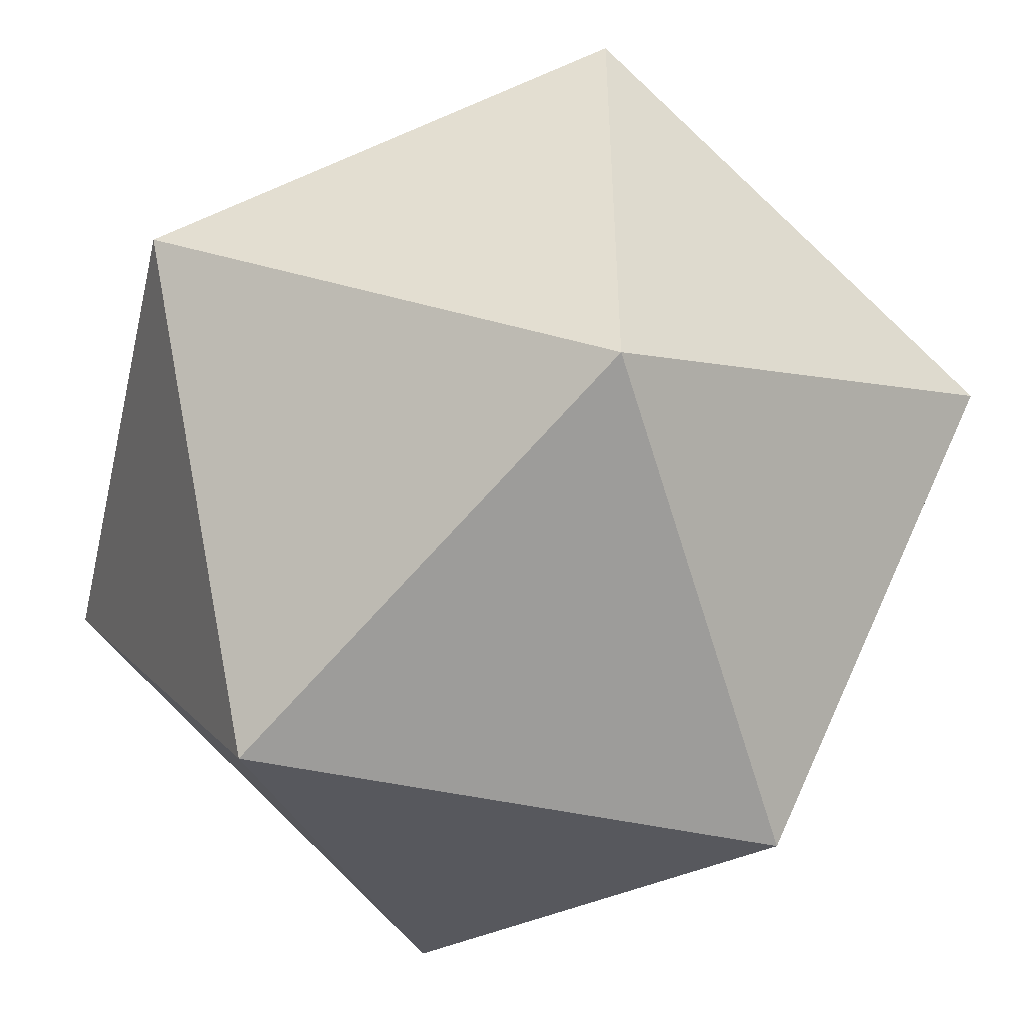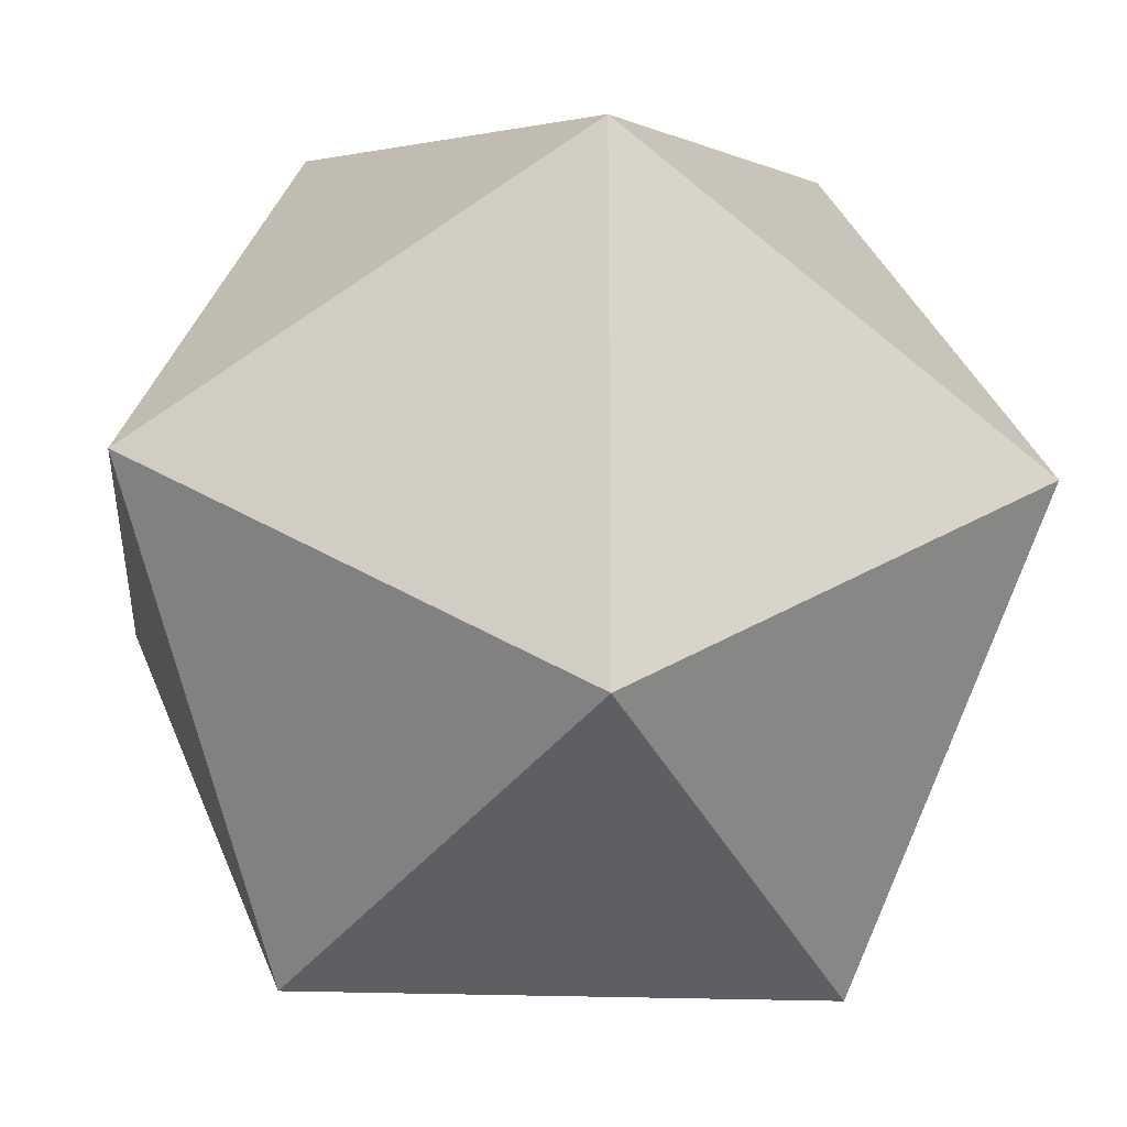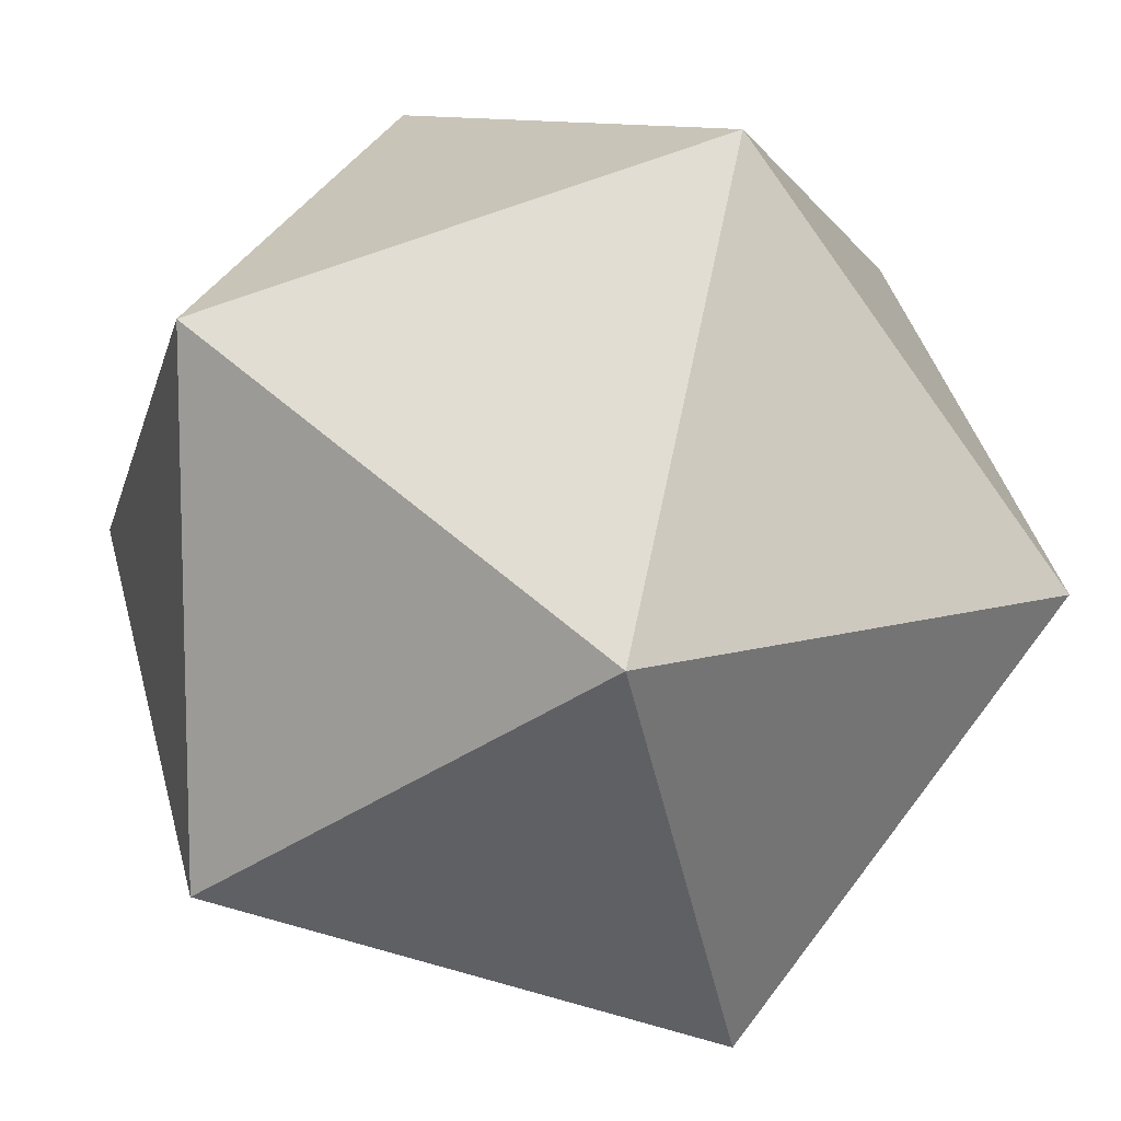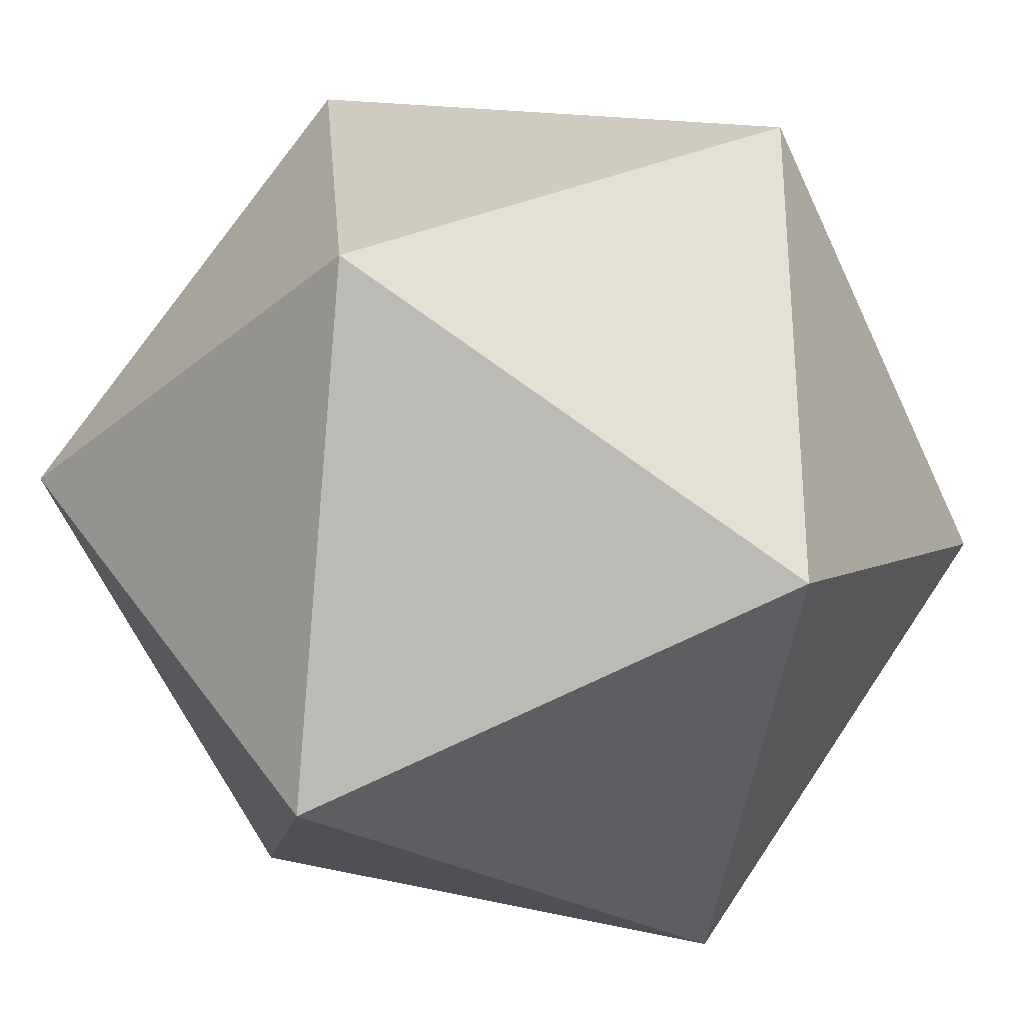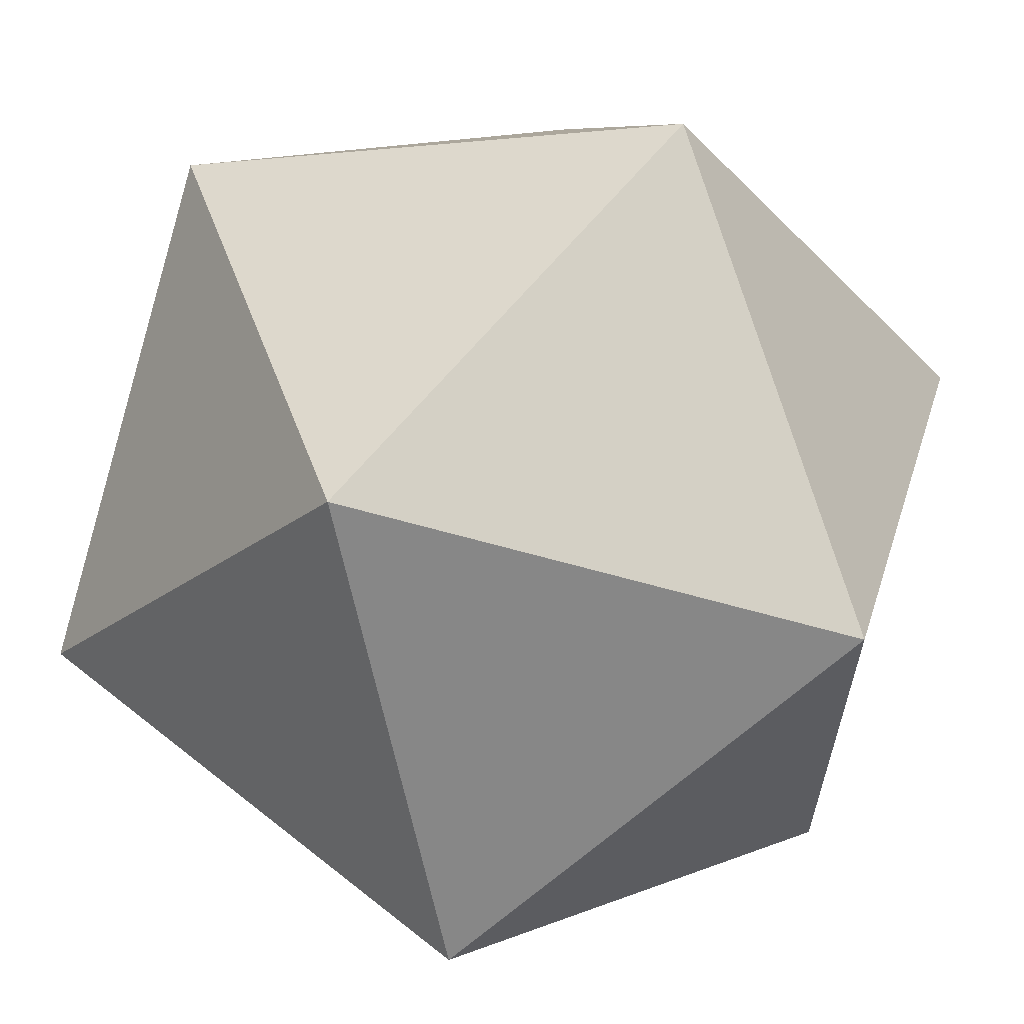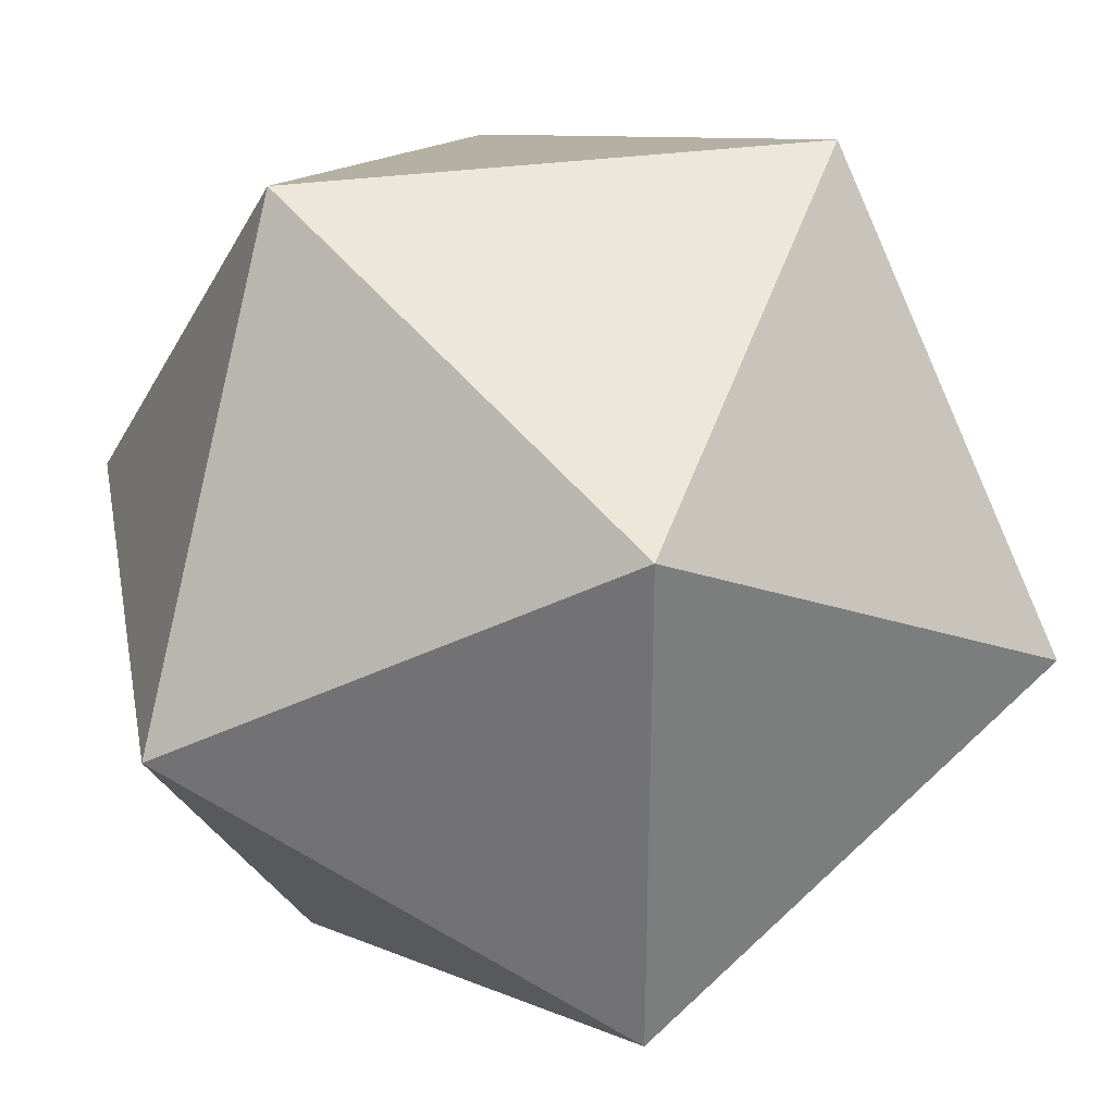
<metadata>
{"format":"obj","ext":"obj","renderer":"f3d","projection":"perspective","resolution":1024,"background":"white","views":[{"elev":-49.4,"azim":-13.3,"up":"+Y"},{"elev":-19.7,"azim":174.8,"up":"+Y"},{"elev":10.4,"azim":142.2,"up":"+Z"},{"elev":-29.8,"azim":140.2,"up":"+Y"},{"elev":63.2,"azim":38.9,"up":"+Z"},{"elev":32.8,"azim":169.2,"up":"+Y"}]}
</metadata>
<code>
v 0 52.57 85.07
v 0 -52.57 85.07
v 85.07 0 52.57
v 85.07 0 -52.57
v 0 52.57 -85.07
v 0 -52.57 -85.07
v -85.07 0 -52.57
v -85.07 0 52.57
v 52.57 85.07 0
v -52.57 85.07 0
v -52.57 -85.07 0
v 52.57 -85.07 0
o Platonic
f 1 9 10
f 1 3 9
f 3 4 9
f 4 5 9
f 5 10 9
f 7 10 5
f 8 10 7
f 8 1 10
f 2 11 12
f 2 12 3
f 12 4 3
f 12 6 4
f 12 11 6
f 11 7 6
f 11 8 7
f 11 2 8
f 1 8 2
f 1 2 3
f 4 6 5
f 6 7 5

</code>
